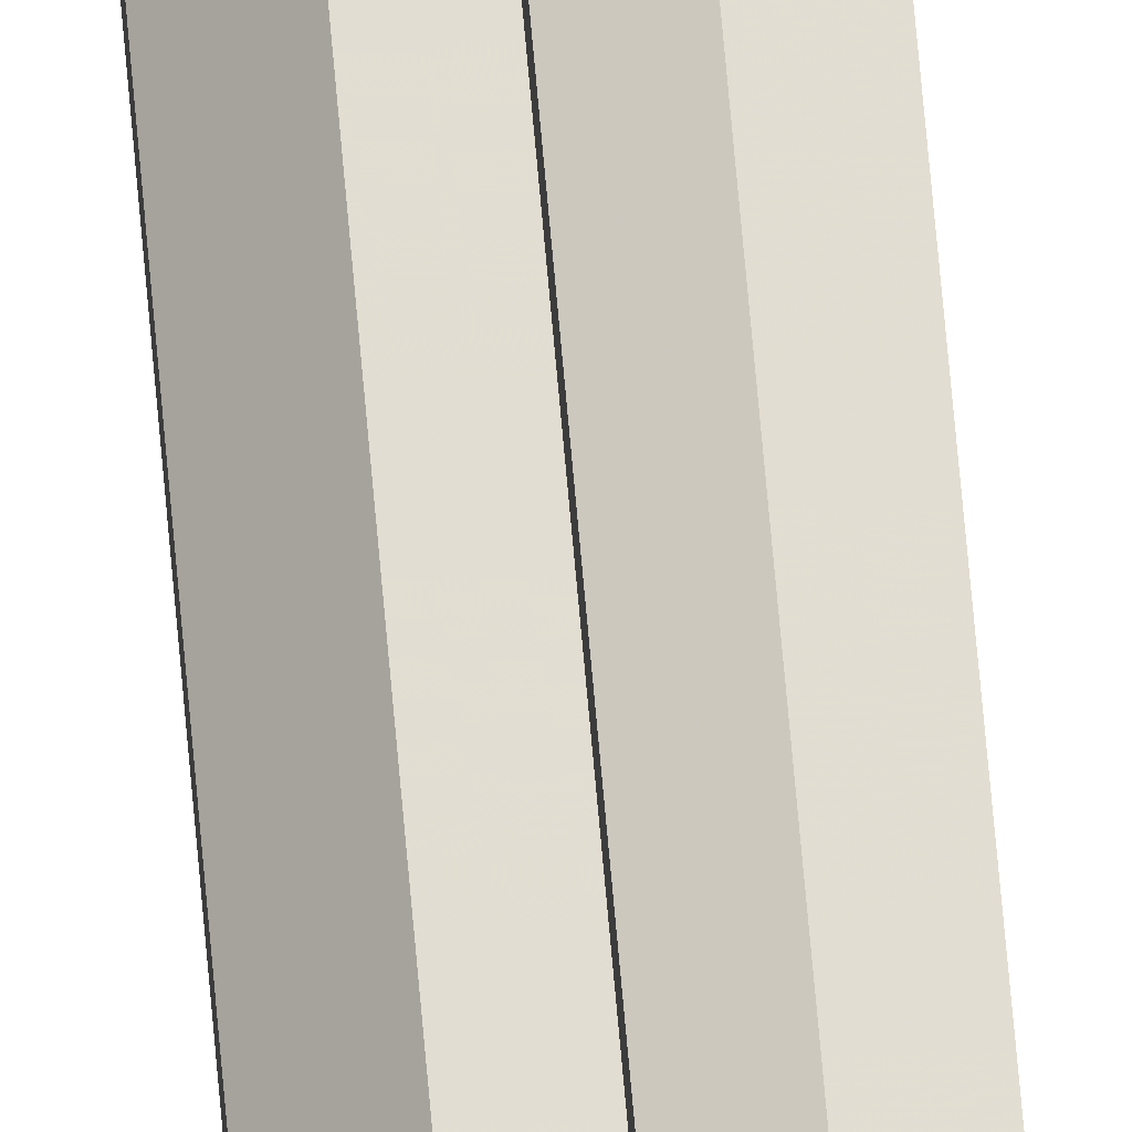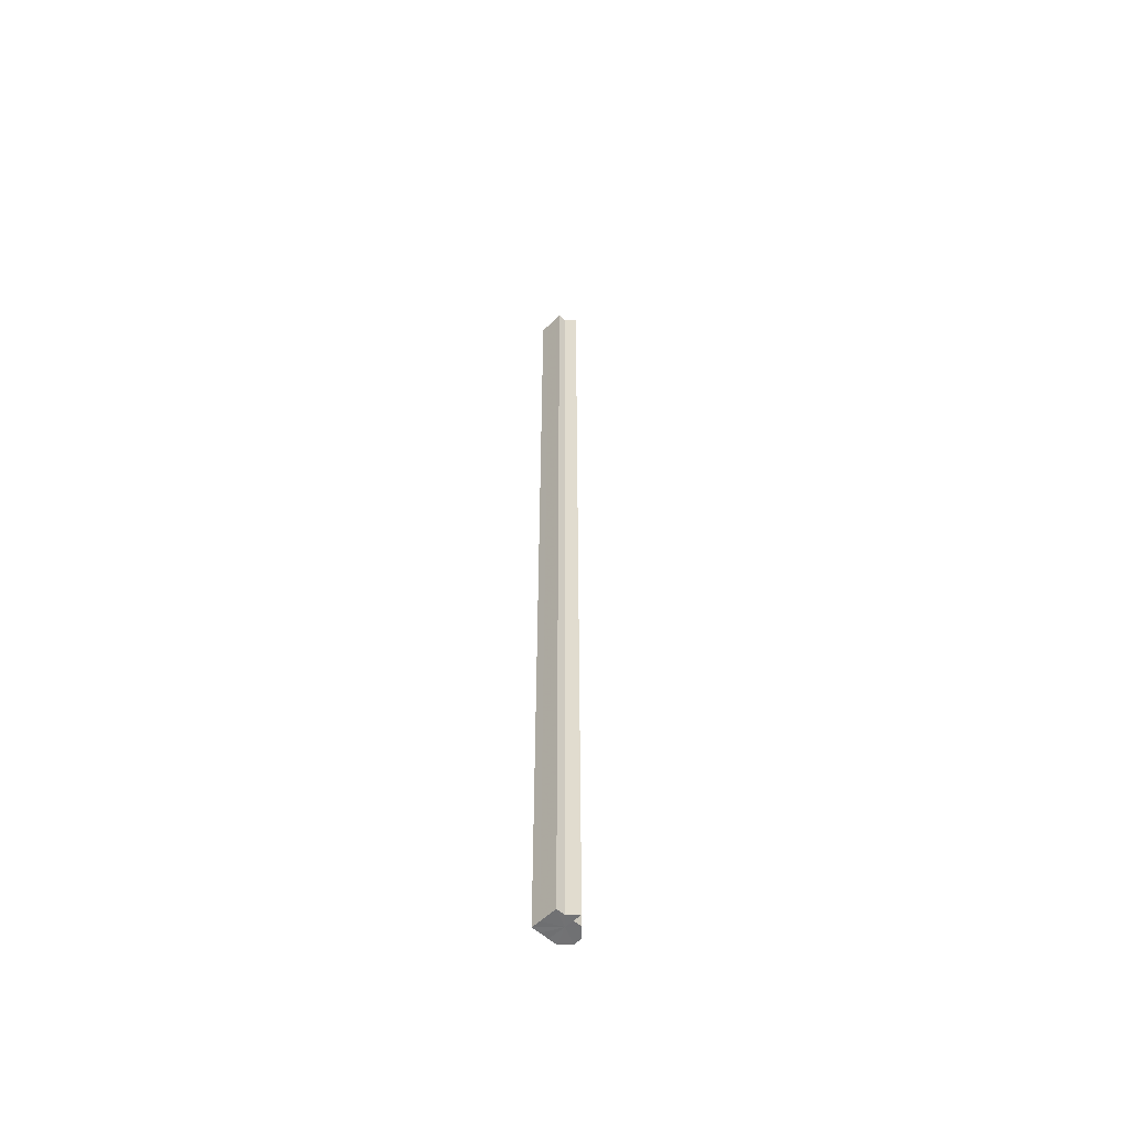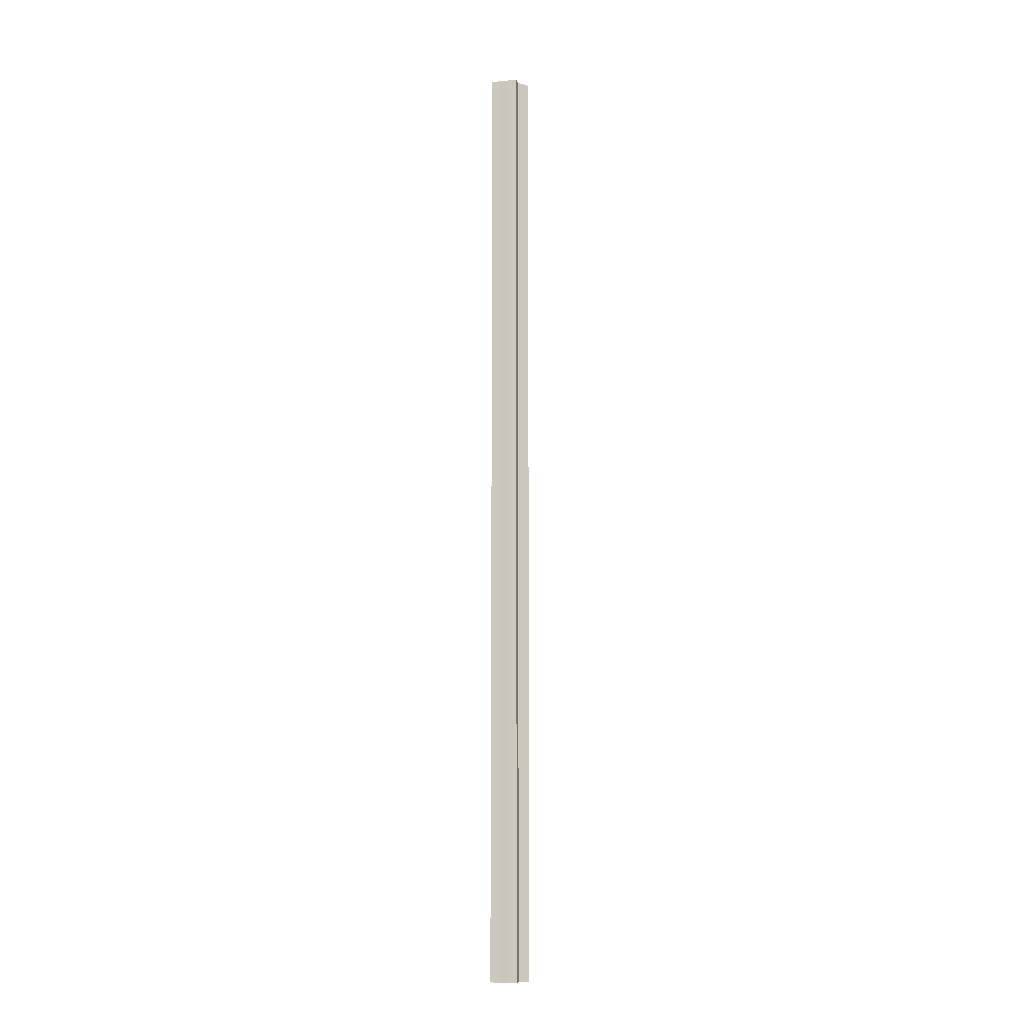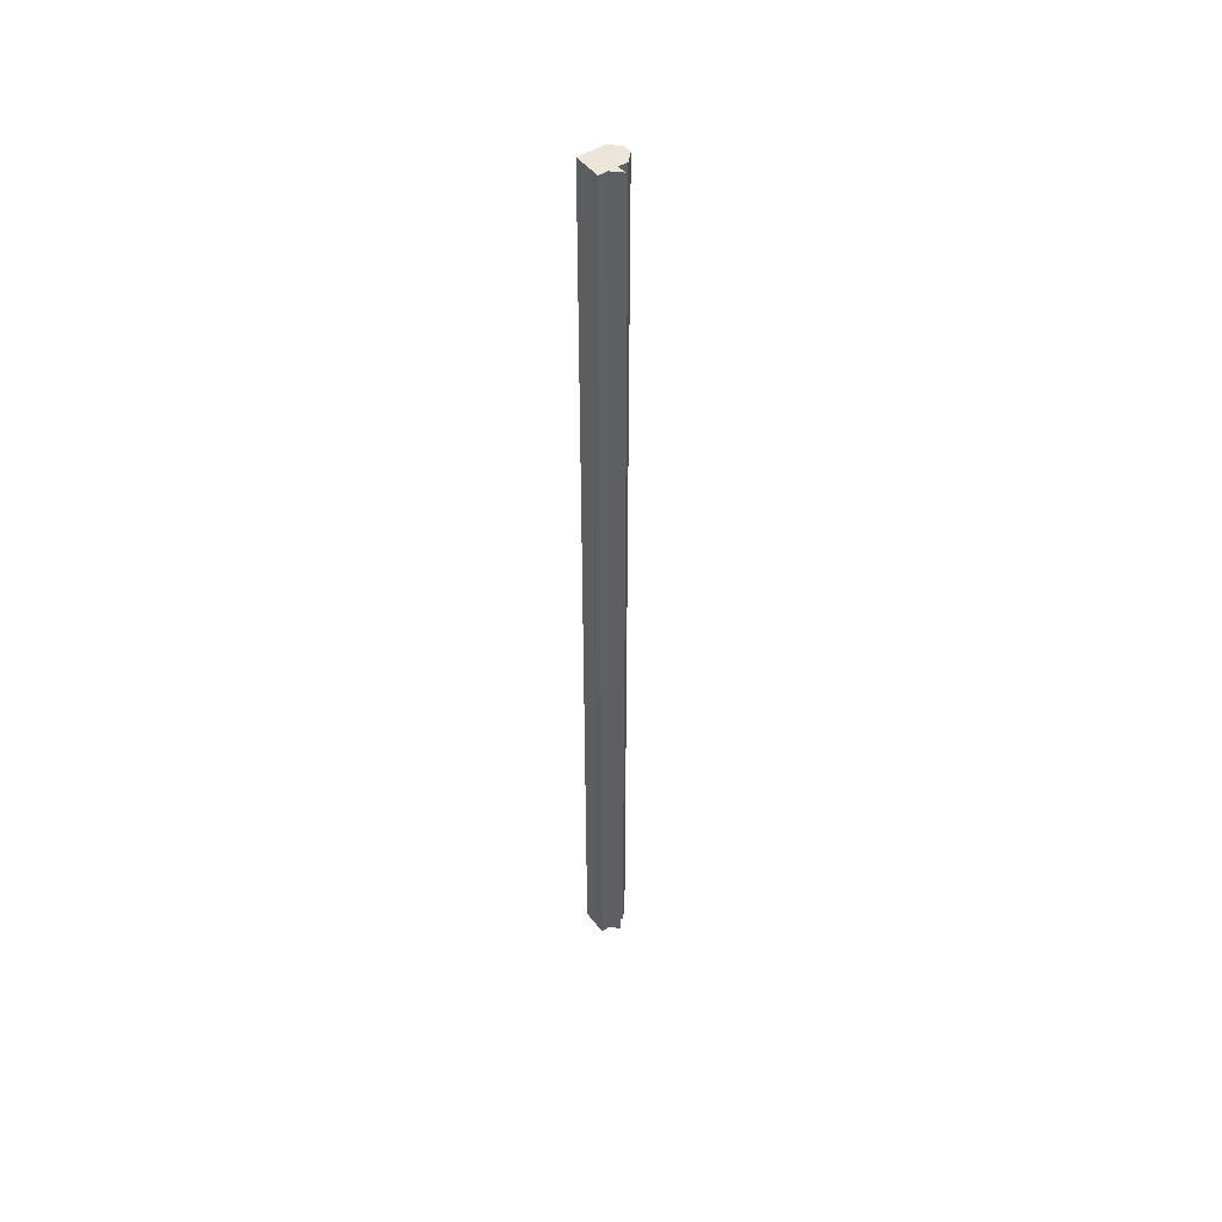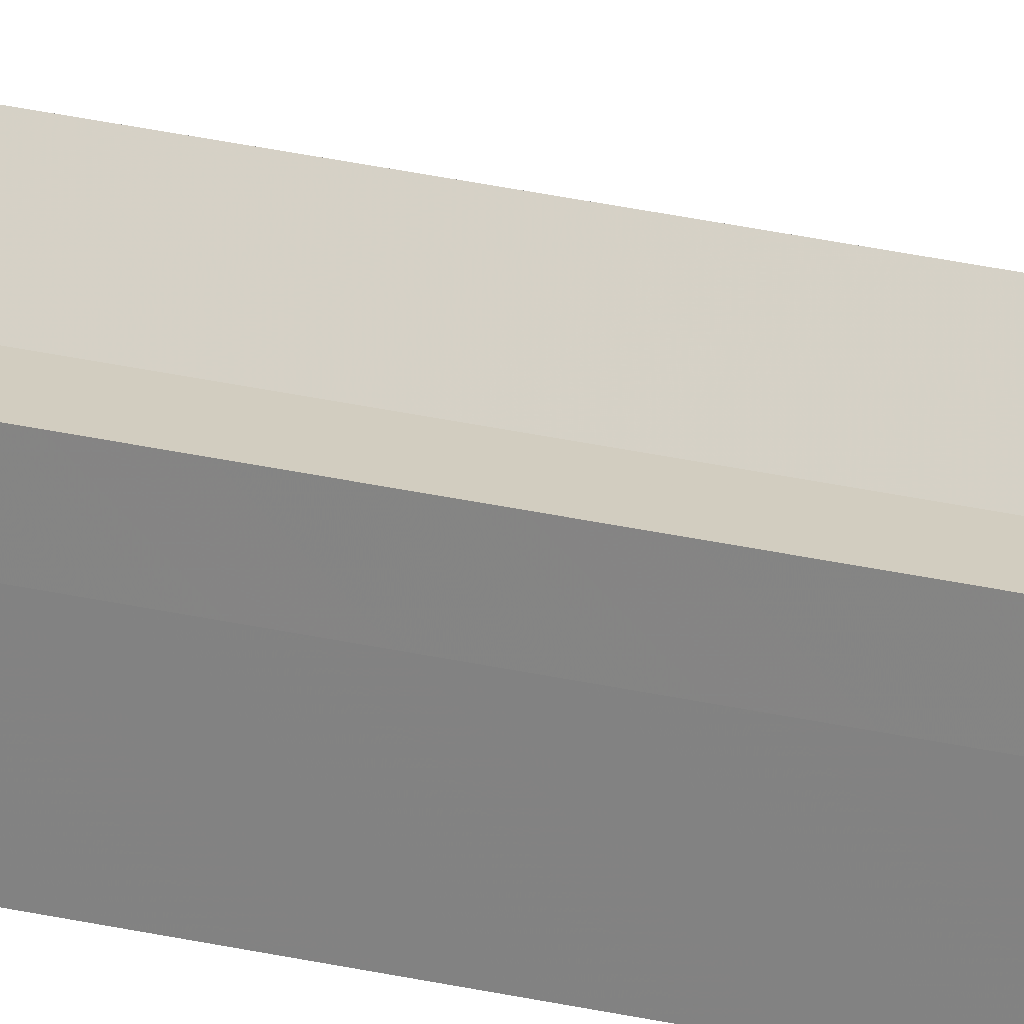
<metadata>
{"format":"obj","ext":"obj","renderer":"f3d","projection":"perspective","resolution":1024,"background":"white","views":[{"elev":68.3,"azim":-5.0,"up":"+Y"},{"elev":-55.4,"azim":135.7,"up":"+Z"},{"elev":-11.2,"azim":103.3,"up":"+Z"},{"elev":47.8,"azim":143.9,"up":"+Z"},{"elev":24.1,"azim":112.3,"up":"+Y"}]}
</metadata>
<code>
o 1593
v 2240 1861 7.861
v 2240 1861 7.861
v 2240 1861 8.931
v 2240 1861 8.931
v 2240 1861 8.931
v 2240 1861 7.861
v 2240 1861 8.931
v 2240 1861 7.861
v 2240 1861 8.931
v 2240 1861 7.861
v 2240 1861 8.931
v 2240 1861 7.861
v 2240 1861 8.931
v 2240 1861 7.861
v 2240 1861 7.861
v 2240 1861 8.931
v 2240 1861 7.861
v 2240 1861 8.931
v 2240 1861 8.931
v 2240 1861 8.931
v 2240 1861 7.861
v 2240 1861 8.931
v 2240 1861 7.861
v 2240 1861 7.861
v 2240 1861 8.931
v 2240 1861 7.861
v 2240 1861 7.861
v 2240 1861 7.861
v 2240 1861 7.861
v 2240 1861 7.861
v 2240 1861 7.861
v 2240 1861 7.861
v 2240 1861 7.861
v 2240 1861 7.861
v 2240 1861 7.861
v 2240 1861 7.861
v 2240 1861 7.861
v 2240 1861 7.861
v 2240 1861 7.861
v 2240 1861 8.931
v 2240 1861 8.931
v 2240 1861 8.931
v 2240 1861 8.931
v 2240 1861 8.931
v 2240 1861 8.931
v 2240 1861 8.931
v 2240 1861 8.931
v 2240 1861 8.931
v 2240 1861 8.931
v 2240 1861 8.931
v 2240 1861 8.931
v 2240 1861 8.931
v 2240 1861 8.931
v 2240 1861 8.931
v 2240 1861 7.861
v 2240 1861 7.861
v 2240 1861 8.931
v 2240 1861 7.861
v 2240 1861 8.931
v 2240 1861 7.861
v 2240 1861 8.931
v 2240 1861 7.861
v 2240 1861 8.931
v 2240 1861 7.861
v 2240 1861 8.931
v 2240 1861 7.861
v 2240 1861 8.931
v 2240 1861 7.861
v 2240 1861 8.931
v 2240 1861 8.931
v 2240 1861 8.931
v 2240 1861 7.861
v 2240 1861 8.931
v 2240 1861 7.861
v 2240 1861 8.931
v 2240 1861 7.861
v 2240 1861 8.931
v 2240 1861 7.861
v 2240 1861 8.931
v 2240 1861 7.861
v 2240 1861 8.931
v 2240 1861 7.861
v 2240 1861 8.931
f 1 2 3
f 2 4 5
f 6 1 7
f 8 6 9
f 10 5 11
f 12 11 13
f 14 15 16
f 15 17 18
f 17 19 20
f 21 20 22
f 23 24 25
f 26 27 23
f 28 27 26
f 29 27 28
f 30 27 29
f 31 27 30
f 32 27 31
f 33 27 32
f 34 27 33
f 35 27 34
f 36 27 35
f 37 27 36
f 38 27 37
f 39 40 41
f 40 42 43
f 42 44 43
f 44 45 43
f 45 46 43
f 46 47 43
f 47 48 43
f 48 49 43
f 49 50 43
f 50 51 43
f 51 52 43
f 52 53 43
f 53 54 43
f 55 56 57
f 56 58 59
f 58 60 61
f 60 62 63
f 62 64 65
f 64 66 67
f 66 68 69
f 68 70 71
f 72 71 73
f 74 73 75
f 76 75 77
f 78 77 79
f 80 79 81
f 82 81 83

</code>
